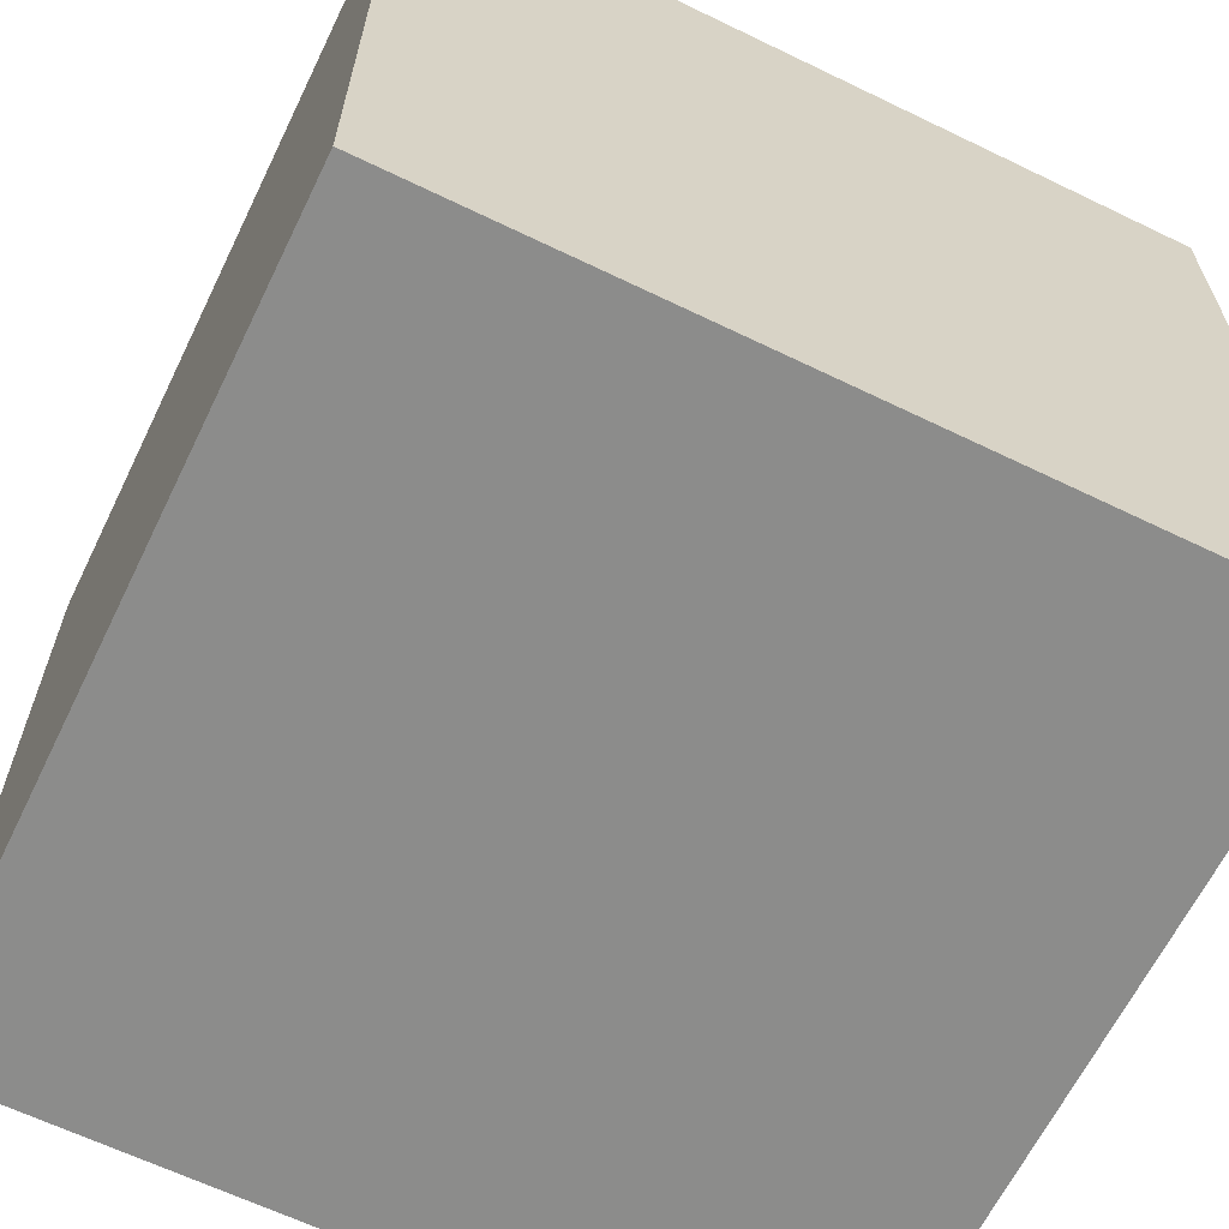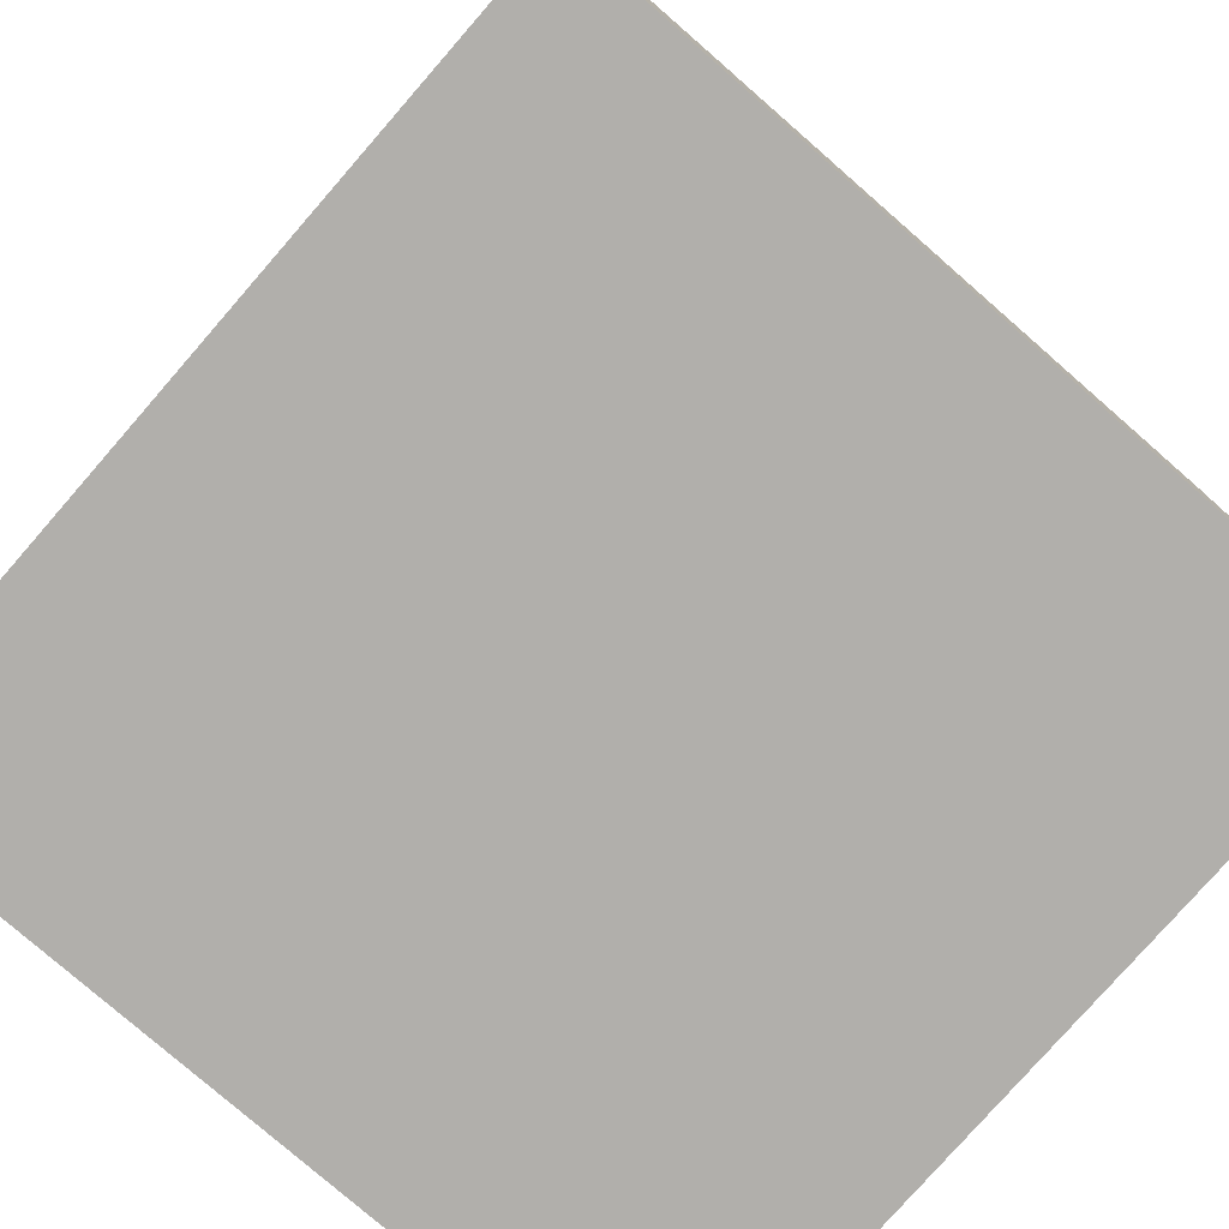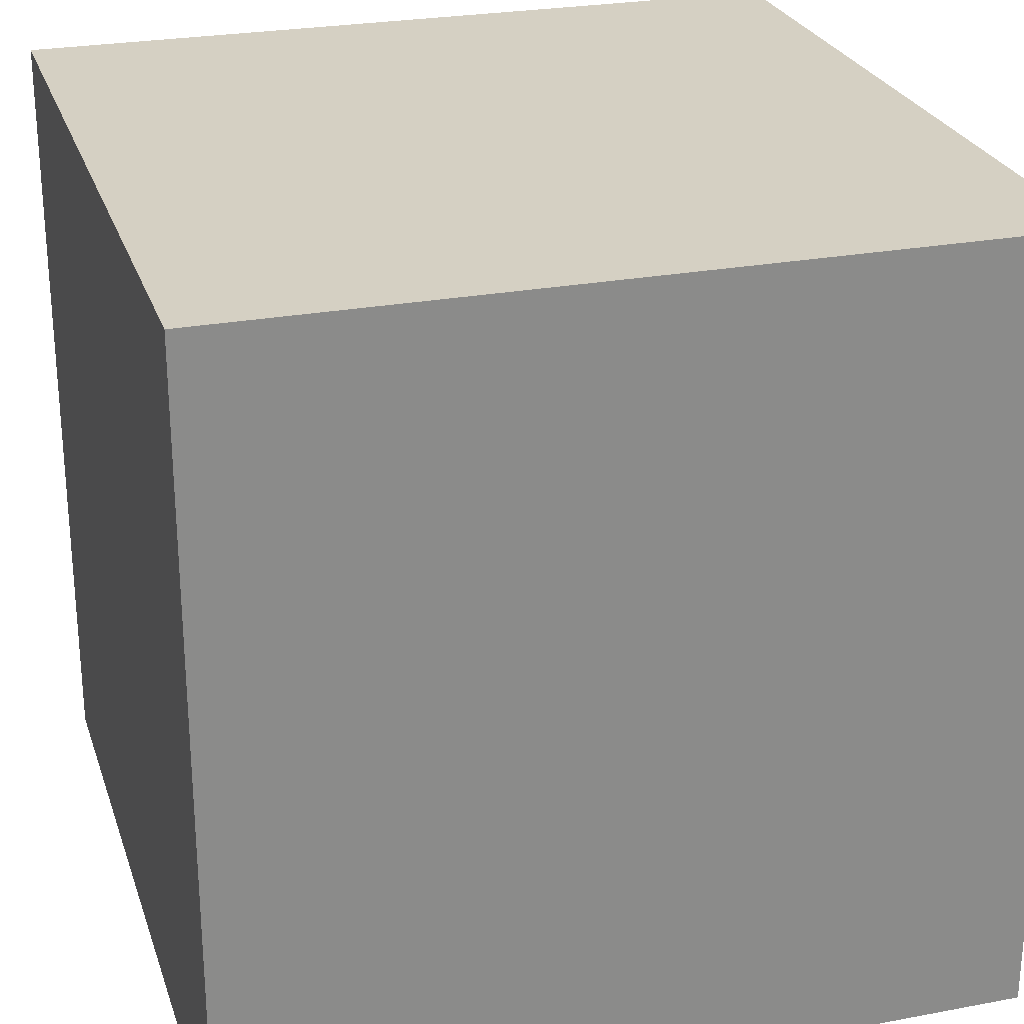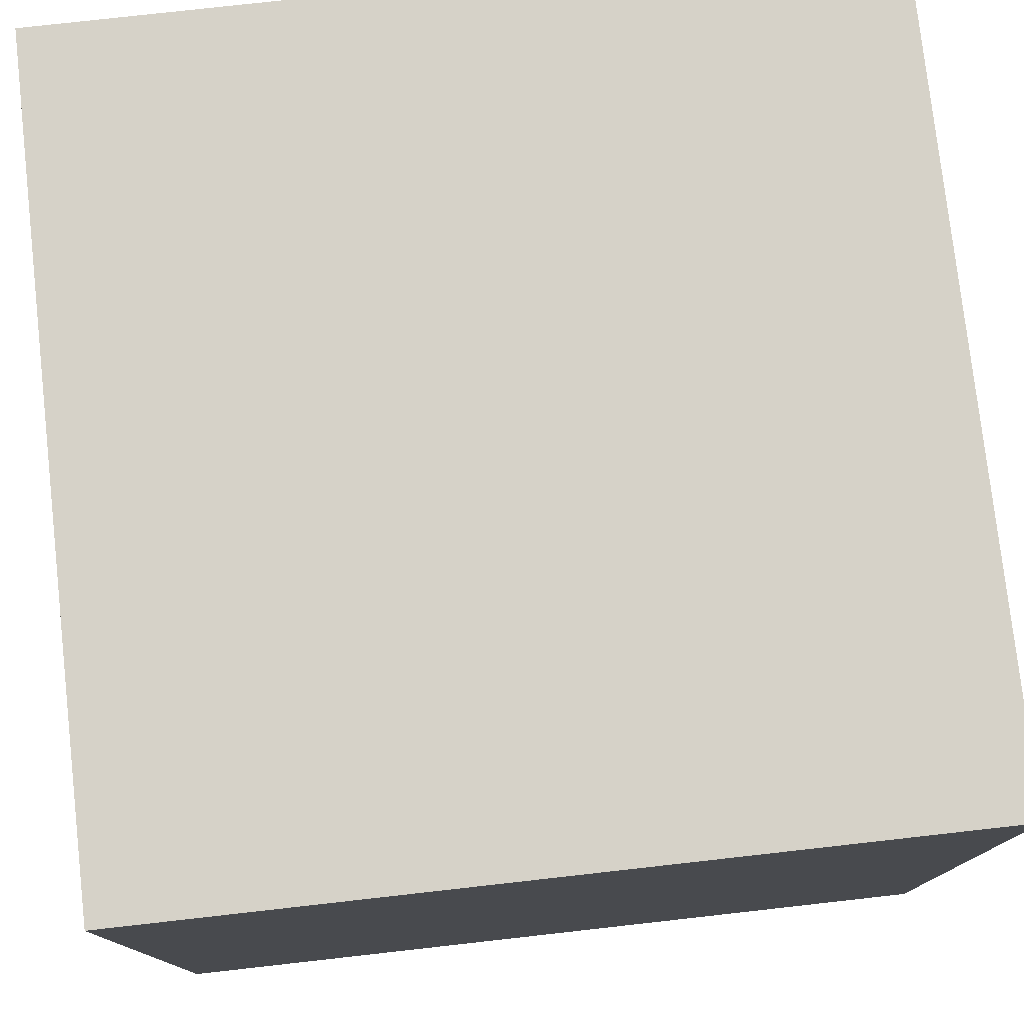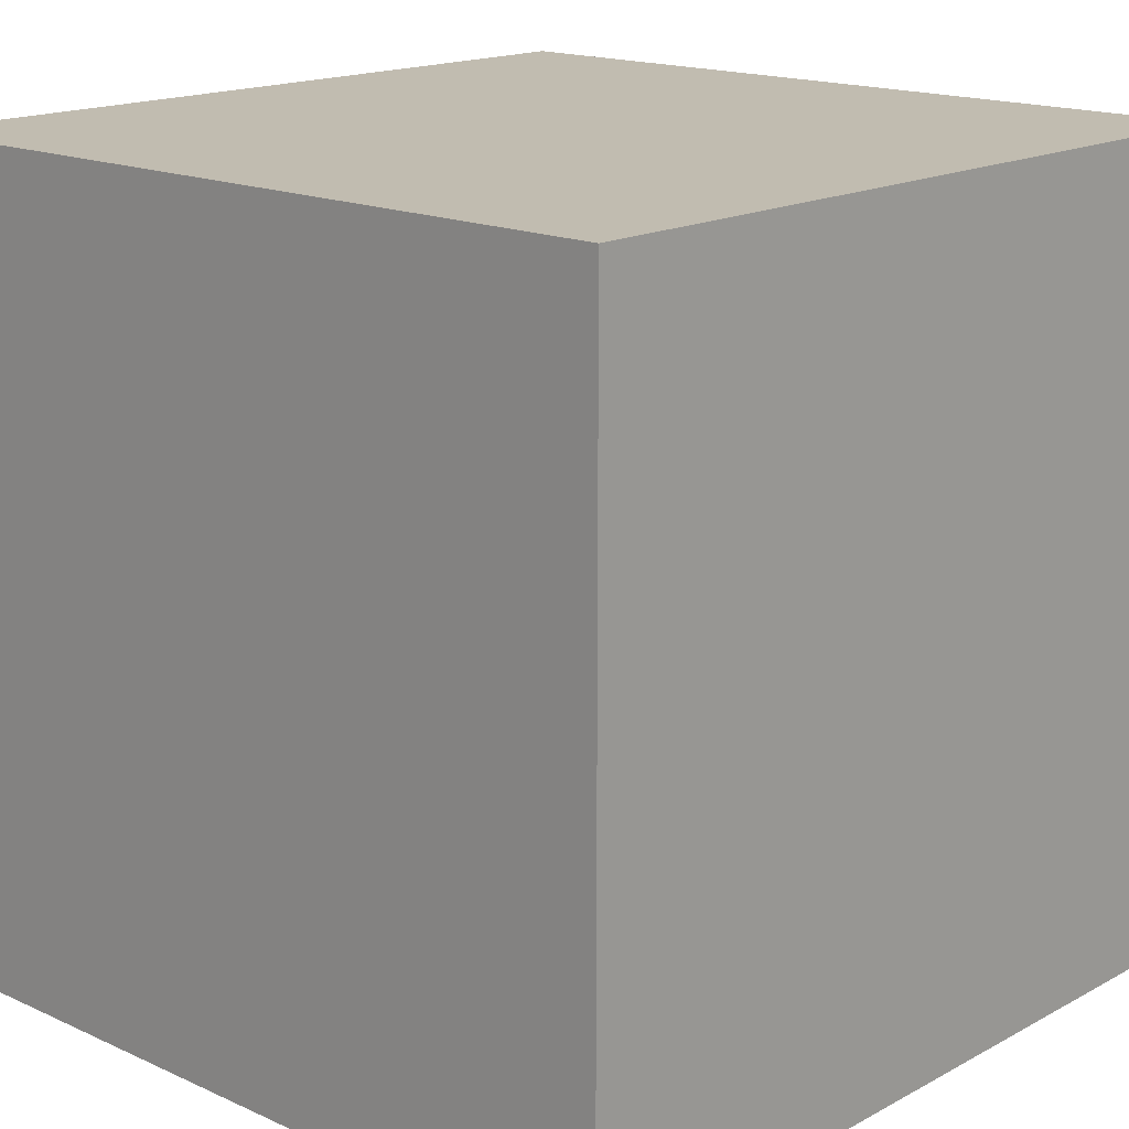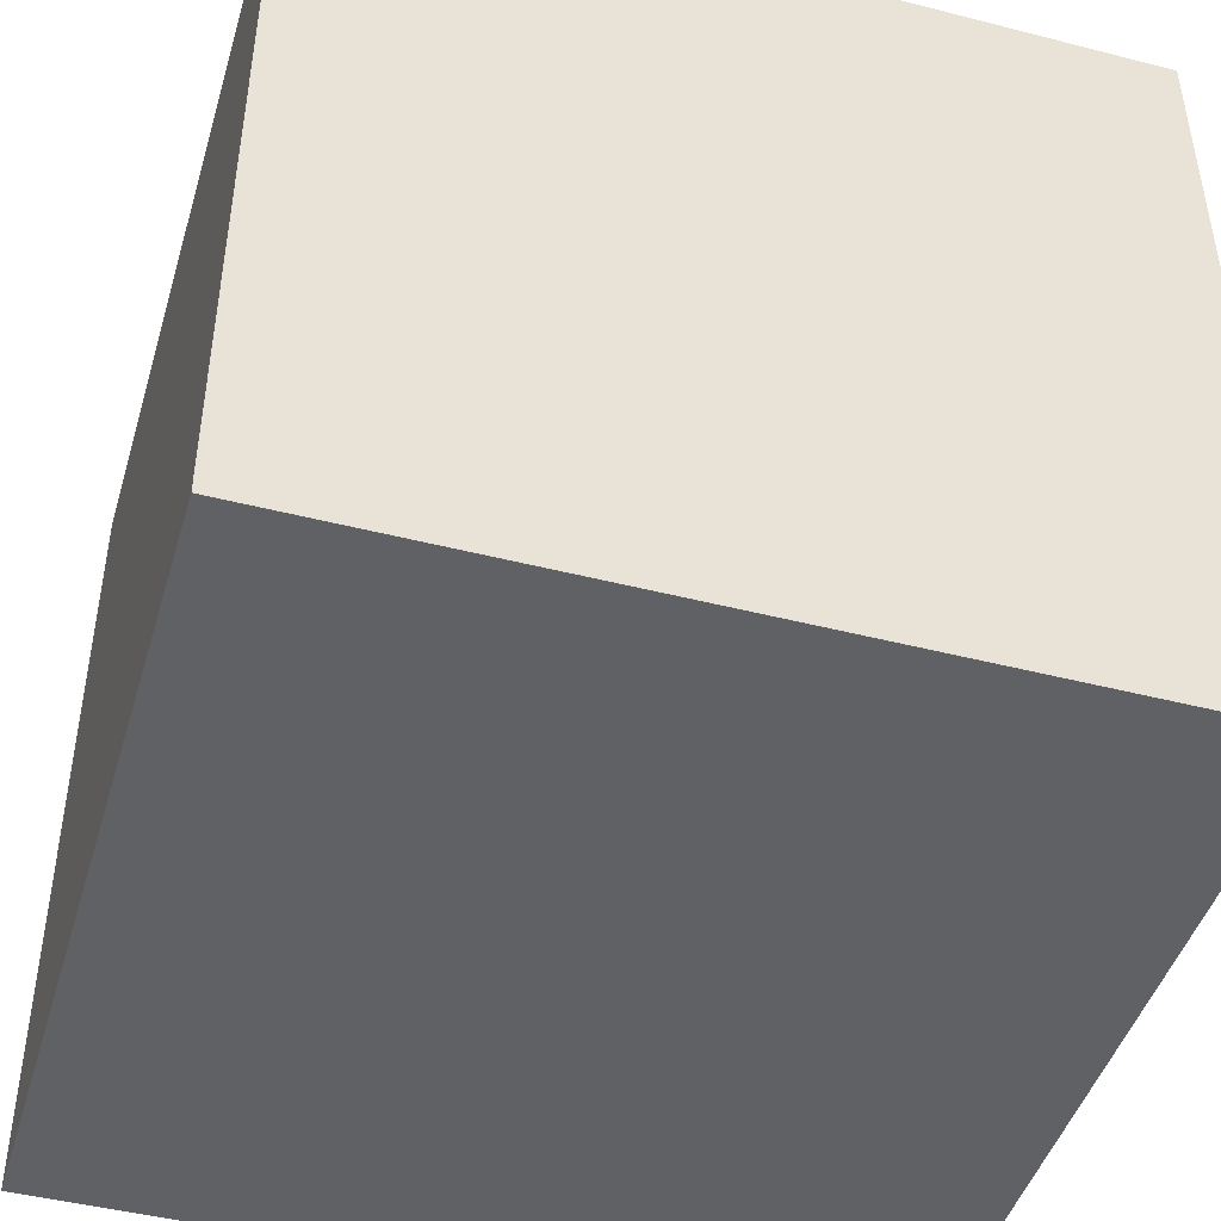
<metadata>
{"format":"obj","ext":"obj","renderer":"f3d","projection":"perspective","resolution":1024,"background":"white","views":[{"elev":-64.1,"azim":-116.0,"up":"+Y"},{"elev":-78.3,"azim":-131.1,"up":"+Y"},{"elev":26.0,"azim":-106.6,"up":"+Y"},{"elev":77.6,"azim":-6.4,"up":"+Z"},{"elev":16.6,"azim":42.6,"up":"+Z"},{"elev":-45.7,"azim":-106.4,"up":"+Y"}]}
</metadata>
<code>
o
v -1 0 1
v -1 0 -1
v -1 1.4 0.2
v -1 1.4 -0.2
v -1 1.4 -0.4
v -1 1.4 -0.8
v -1 1.5 0.4
v -1 1.5 0.2
v -1 1.5 0
v -1 1.5 -0.1
v -1 1.5 -0.2
v -1 1.5 -0.3
v -1 1.5 -0.4
v -1 1.5 -0.6
v -1 1.5 -0.8
v -1 1.5 -0.9
v -1 1.6 0.8
v -1 1.6 0.6
v -1 1.6 0.3
v -1 1.6 0.1
v -1 1.6 0
v -1 1.6 -0.1
v -1 1.6 -0.3
v -1 1.6 -0.7
v -1 1.6 -0.9
v -1 1.7 0.6
v -1 1.7 0.4
v -1 1.7 0.3
v -1 1.7 0.1
v -1 1.7 -0.1
v -1 1.7 -0.6
v -1 1.7 -0.7
v -1 1.7 -0.8
v -1 1.8 1
v -1 1.8 0.8
v -1 1.8 -0.8
v -1 1.8 -1
v -1 2 1
v -1 2 -1
v 1 0 1
v 1 0 -1
v 1 1.5 0.4
v 1 1.5 0.3
v 1 1.6 1
v 1 1.6 0.8
v 1 1.6 0.3
v 1 1.6 0.2
v 1 1.7 0.8
v 1 1.7 0.7
v 1 1.7 0.5
v 1 1.7 0.4
v 1 1.7 0.2
v 1 1.7 0.1
v 1 1.7 -0.2
v 1 1.7 -0.5
v 1 1.7 -0.8
v 1 1.7 -1
v 1 1.8 0.7
v 1 1.8 0.5
v 1 1.8 0.1
v 1 1.8 -0.2
v 1 1.8 -0.5
v 1 1.8 -0.8
v 1 2 1
v 1 2 -1
v -1 0 1
v -1 1.8 1
v -1 2 1
v -0.9 1.7 1
v -0.9 1.8 1
v -0.8 1.6 1
v -0.8 1.7 1
v -0.7 1.6 1
v -0.7 1.7 1
v -0.4 1.7 1
v -0.4 1.8 1
v -0.1 1.7 1
v -0.1 1.8 1
v 0.5 1.7 1
v 0.5 1.8 1
v 0.7 1.6 1
v 0.7 1.8 1
v 0.8 1.5 1
v 0.8 1.6 1
v 0.9 1.5 1
v 0.9 1.6 1
v 1 0 1
v 1 1.6 1
v 1 2 1
v -1 0 -1
v -1 1.8 -1
v -1 2 -1
v -0.9 1.7 -1
v -0.9 1.8 -1
v -0.7 1.4 -1
v -0.7 1.5 -1
v -0.6 1.7 -1
v -0.6 1.8 -1
v -0.5 1.4 -1
v -0.5 1.5 -1
v -0.5 1.8 -1
v -0.4 1.5 -1
v -0.4 1.6 -1
v -0.3 1.4 -1
v -0.3 1.6 -1
v -0.3 1.7 -1
v -0.3 1.8 -1
v -0.2 1.5 -1
v -0.2 1.7 -1
v -0.1 1.4 -1
v -0.1 1.5 -1
v -0.1 1.6 -1
v -0.1 1.7 -1
v 0 1.6 -1
v 0 1.7 -1
v 0 1.8 -1
v 0.2 1.7 -1
v 0.2 1.8 -1
v 0.4 1.7 -1
v 0.4 1.8 -1
v 0.5 1.4 -1
v 0.5 1.5 -1
v 0.5 1.6 -1
v 0.5 1.7 -1
v 0.6 1.5 -1
v 0.6 1.6 -1
v 0.7 1.4 -1
v 0.7 1.5 -1
v 0.8 1.5 -1
v 0.8 1.6 -1
v 0.9 1.6 -1
v 0.9 1.7 -1
v 1 0 -1
v 1 1.7 -1
v 1 2 -1
v -1 0 1
v 1 0 1
v -1 0 -1
v 1 0 -1
v -1 2 1
v 1 2 1
v -0.6 2 0.8
v -0.5 2 0.8
v -0.6 2 0.7
v -0.5 2 0.7
v 0.1 2 0.7
v 0.2 2 0.7
v 0.1 2 0.6
v 0.2 2 0.6
v 0.3 2 0.6
v 0.5 2 0.6
v 0.6 2 0.6
v 0.2 2 0.5
v 0.3 2 0.5
v 0.5 2 0.5
v 0.6 2 0.5
v -0.2 2 0.4
v -0.1 2 0.4
v -0.5 2 0.3
v -0.4 2 0.3
v -0.2 2 0.3
v -0.1 2 0.3
v 0.5 2 0.3
v 0.6 2 0.3
v -0.5 2 0.2
v -0.4 2 0.2
v -0.3 2 0.2
v -0.2 2 0.2
v 0.2 2 0.2
v 0.3 2 0.2
v -0.3 2 0.1
v -0.2 2 0.1
v 0 2 0.1
v 0.1 2 0.1
v 0.2 2 0.1
v 0.3 2 0.1
v 0.4 2 0.1
v 0.5 2 0.1
v 0 2 0
v 0.1 2 0
v 0.4 2 0
v 0.6 2 0
v -0.6 2 -0.2
v -0.4 2 -0.2
v 0.4 2 -0.2
v 0.5 2 -0.2
v -0.6 2 -0.3
v -0.4 2 -0.3
v 0.4 2 -0.3
v 0.5 2 -0.3
v -0.5 2 -0.4
v -0.4 2 -0.4
v 0.3 2 -0.4
v 0.6 2 -0.4
v 0.2 2 -0.5
v 0.3 2 -0.5
v -0.5 2 -0.6
v -0.4 2 -0.6
v 0.2 2 -0.6
v 0.3 2 -0.6
v 0.4 2 -0.6
v 0.6 2 -0.6
v -0.2 2 -0.7
v -0.1 2 -0.7
v 0.3 2 -0.7
v 0.4 2 -0.7
v -0.2 2 -0.8
v -0.1 2 -0.8
v -1 2 -1
v 1 2 -1
f 3 2 1
f 4 2 3
f 5 2 4
f 6 2 5
f 7 3 1
f 8 4 3
f 8 3 7
f 9 4 8
f 10 4 9
f 11 5 4
f 11 4 10
f 12 5 11
f 13 6 5
f 13 5 12
f 14 6 13
f 15 2 6
f 15 6 14
f 16 2 15
f 17 7 1
f 18 7 17
f 19 8 7
f 19 9 8
f 20 9 19
f 21 10 9
f 21 9 20
f 22 12 11
f 22 10 21
f 22 11 10
f 23 14 13
f 23 12 22
f 23 13 12
f 24 15 14
f 24 16 15
f 25 2 16
f 25 16 24
f 26 7 18
f 26 18 17
f 27 19 7
f 27 7 26
f 28 20 19
f 28 19 27
f 29 22 21
f 29 20 28
f 29 21 20
f 30 23 22
f 30 22 29
f 31 24 14
f 31 23 30
f 31 14 23
f 32 25 24
f 32 24 31
f 33 25 32
f 34 17 1
f 35 28 27
f 35 17 34
f 35 30 29
f 35 33 32
f 35 32 31
f 35 27 26
f 35 26 17
f 35 31 30
f 35 29 28
f 36 25 33
f 36 33 35
f 37 2 25
f 37 25 36
f 38 35 34
f 38 36 35
f 38 37 36
f 39 37 38
f 40 41 42
f 42 41 43
f 40 42 44
f 44 42 45
f 43 41 46
f 42 43 46
f 46 41 47
f 45 42 48
f 44 45 48
f 48 42 49
f 49 42 50
f 46 47 51
f 50 42 51
f 42 46 51
f 47 41 52
f 51 47 52
f 52 41 53
f 53 41 54
f 54 41 55
f 55 41 56
f 56 41 57
f 49 50 58
f 48 49 58
f 50 51 59
f 58 50 59
f 51 52 59
f 52 53 59
f 53 54 60
f 59 53 60
f 54 55 61
f 60 54 61
f 55 56 62
f 61 55 62
f 56 57 63
f 62 56 63
f 48 58 64
f 61 62 64
f 62 63 64
f 58 59 64
f 59 60 64
f 60 61 64
f 44 48 64
f 63 57 65
f 64 63 65
f 69 67 66
f 70 68 67
f 70 67 69
f 71 69 66
f 72 70 69
f 72 69 71
f 73 71 66
f 73 72 71
f 74 70 72
f 74 72 73
f 75 74 73
f 75 70 74
f 76 68 70
f 76 70 75
f 77 75 73
f 77 76 75
f 78 68 76
f 78 76 77
f 79 77 73
f 79 78 77
f 80 68 78
f 80 78 79
f 81 79 73
f 81 73 66
f 81 80 79
f 82 68 80
f 82 80 81
f 83 81 66
f 84 82 81
f 84 81 83
f 85 83 66
f 85 84 83
f 86 82 84
f 86 84 85
f 87 85 66
f 87 86 85
f 88 82 86
f 88 86 87
f 89 68 82
f 89 82 88
f 90 91 93
f 91 92 94
f 93 91 94
f 90 93 95
f 95 93 96
f 93 94 97
f 96 93 97
f 94 92 98
f 97 94 98
f 95 96 99
f 90 95 99
f 96 97 100
f 99 96 100
f 97 98 100
f 98 92 101
f 100 98 101
f 99 100 102
f 100 101 102
f 102 101 103
f 90 99 104
f 99 102 104
f 102 103 104
f 103 101 105
f 104 103 105
f 105 101 106
f 101 92 107
f 106 101 107
f 105 106 108
f 104 105 108
f 106 107 109
f 108 106 109
f 90 104 110
f 104 108 110
f 108 109 111
f 110 108 111
f 111 109 112
f 109 107 113
f 112 109 113
f 111 112 114
f 110 111 114
f 112 113 114
f 113 107 115
f 114 113 115
f 107 92 116
f 115 107 116
f 114 115 117
f 115 116 117
f 116 92 118
f 117 116 118
f 114 117 119
f 117 118 119
f 118 92 120
f 119 118 120
f 110 114 121
f 114 119 121
f 90 110 121
f 121 119 122
f 122 119 123
f 119 120 124
f 123 119 124
f 122 123 125
f 121 122 125
f 123 124 126
f 125 123 126
f 90 121 127
f 121 125 127
f 125 126 127
f 127 126 128
f 127 128 129
f 128 126 129
f 126 124 130
f 129 126 130
f 129 130 131
f 130 124 131
f 124 120 132
f 131 124 132
f 129 131 133
f 127 129 133
f 131 132 133
f 90 127 133
f 132 120 134
f 133 132 134
f 120 92 135
f 134 120 135
f 138 137 136
f 139 137 138
f 140 141 142
f 142 141 143
f 140 142 144
f 142 143 144
f 143 141 145
f 144 143 145
f 145 141 146
f 146 141 147
f 144 145 148
f 145 146 148
f 146 147 148
f 147 141 149
f 148 147 149
f 149 141 150
f 150 141 151
f 151 141 152
f 148 149 153
f 149 150 153
f 150 151 154
f 153 150 154
f 151 152 155
f 154 151 155
f 152 141 156
f 155 152 156
f 144 148 157
f 154 155 157
f 155 156 157
f 148 153 157
f 153 154 157
f 157 156 158
f 144 157 159
f 159 157 160
f 157 158 161
f 160 157 161
f 158 156 162
f 161 158 162
f 162 156 163
f 156 141 164
f 163 156 164
f 159 160 165
f 144 159 165
f 162 163 166
f 165 160 166
f 160 161 166
f 161 162 166
f 166 163 167
f 167 163 168
f 168 163 169
f 169 163 170
f 165 166 171
f 166 167 171
f 167 168 171
f 168 169 172
f 171 168 172
f 172 169 173
f 173 169 174
f 169 170 175
f 174 169 175
f 170 163 176
f 175 170 176
f 176 163 177
f 163 164 178
f 177 163 178
f 173 174 179
f 171 172 179
f 172 173 179
f 176 177 180
f 179 174 180
f 174 175 180
f 175 176 180
f 177 178 181
f 180 177 181
f 164 141 182
f 181 178 182
f 178 164 182
f 140 144 183
f 144 165 183
f 181 182 183
f 165 171 183
f 179 180 183
f 180 181 183
f 171 179 183
f 183 182 184
f 184 182 185
f 185 182 186
f 140 183 187
f 183 184 187
f 184 185 188
f 187 184 188
f 185 186 189
f 188 185 189
f 186 182 190
f 189 186 190
f 188 189 191
f 187 188 191
f 189 190 191
f 191 190 192
f 192 190 193
f 182 141 194
f 193 190 194
f 190 182 194
f 192 193 195
f 193 194 196
f 195 193 196
f 191 192 197
f 187 191 197
f 192 195 198
f 197 192 198
f 195 196 199
f 198 195 199
f 196 194 200
f 199 196 200
f 200 194 201
f 194 141 202
f 201 194 202
f 198 199 203
f 197 198 203
f 199 200 203
f 203 200 204
f 200 201 205
f 204 200 205
f 201 202 206
f 205 201 206
f 203 204 207
f 197 203 207
f 204 205 208
f 207 204 208
f 205 206 208
f 140 187 209
f 197 207 209
f 207 208 209
f 187 197 209
f 206 202 210
f 209 208 210
f 202 141 210
f 208 206 210

</code>
